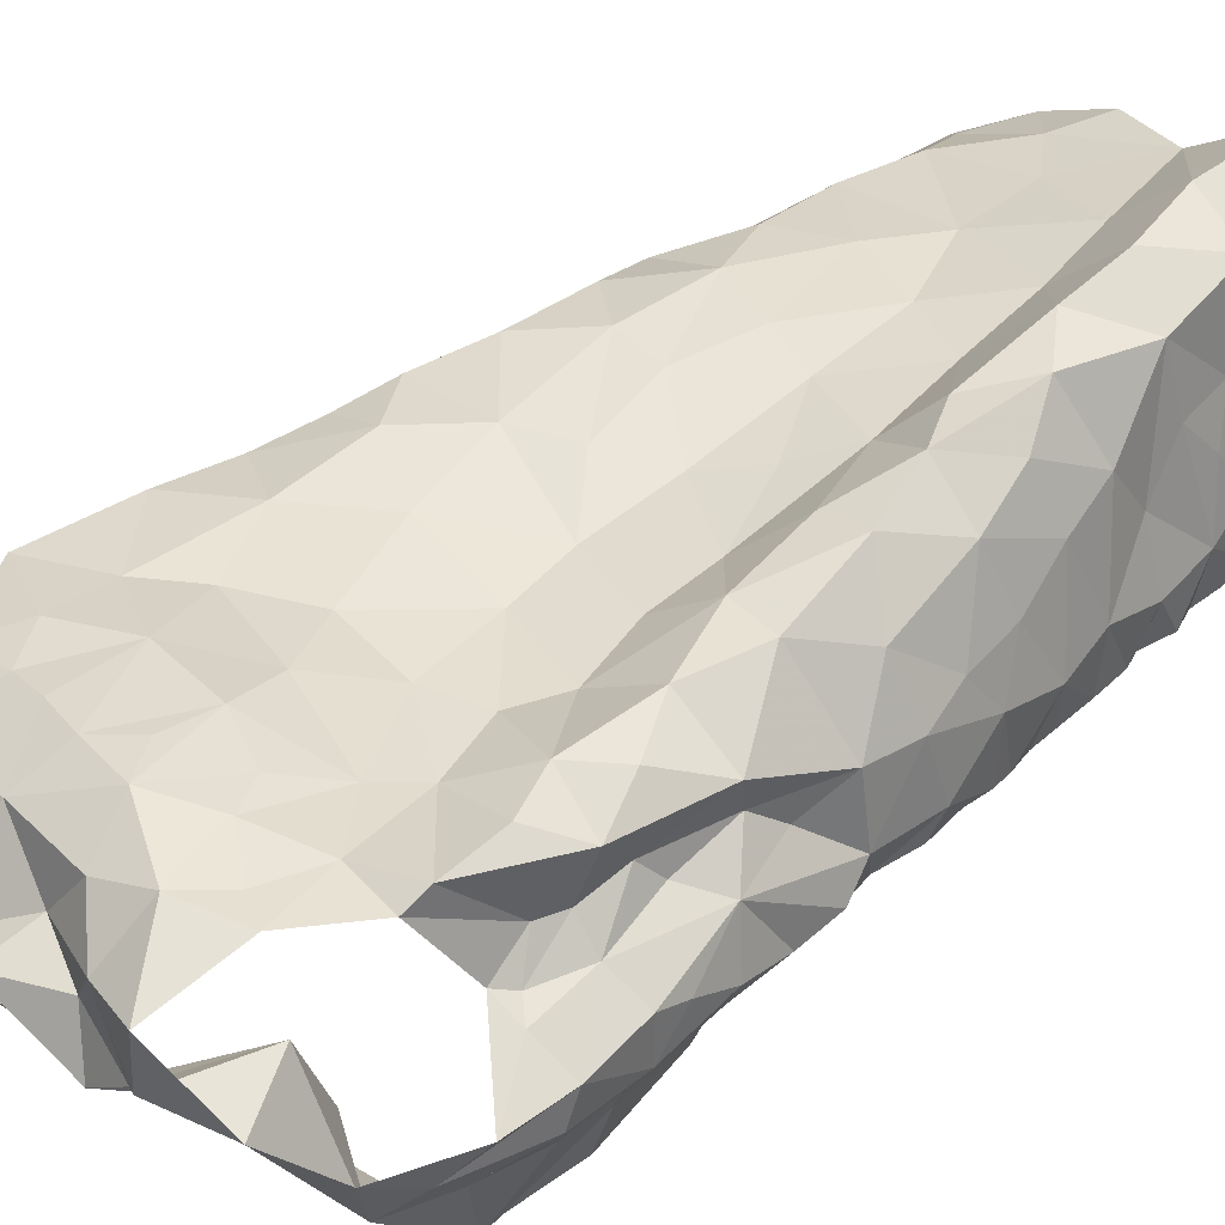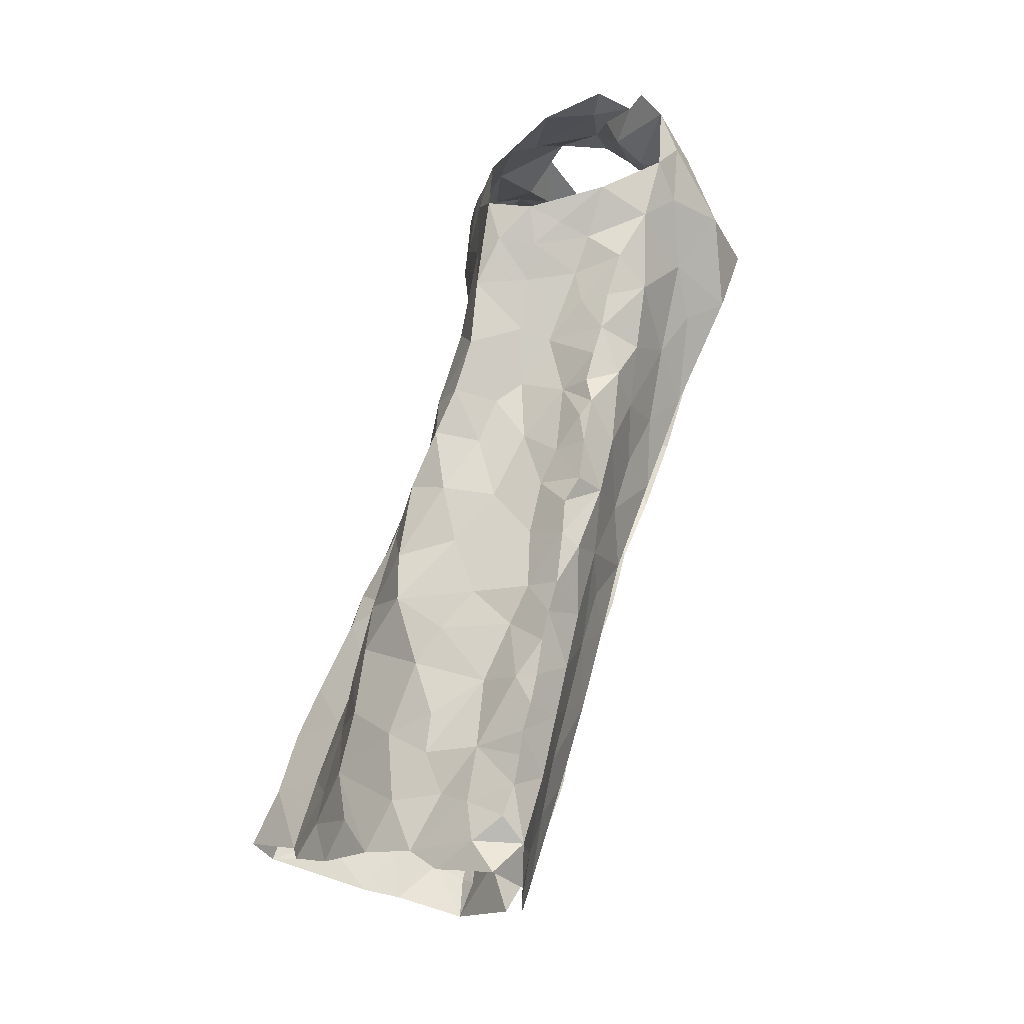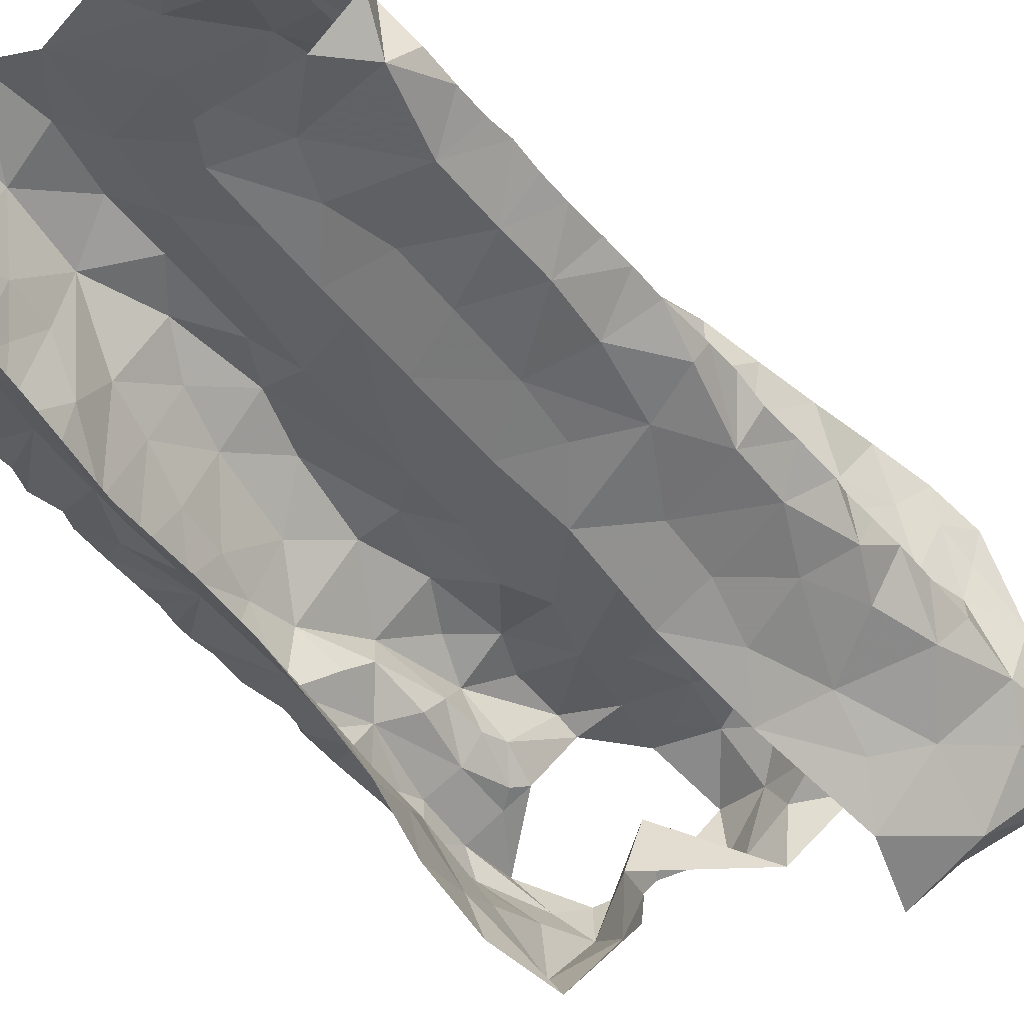
<metadata>
{"format":"obj","ext":"obj","renderer":"f3d","projection":"perspective","resolution":1024,"background":"white","views":[{"elev":23.8,"azim":-134.5,"up":"+Z"},{"elev":-19.2,"azim":76.3,"up":"+Y"},{"elev":-27.8,"azim":37.1,"up":"+Z"}]}
</metadata>
<code>
v -0.4153 0.06467 -1.018
v -0.4195 0.1043 -1.022
v -0.415 0.1424 -1.036
v -0.4203 0.177 -1.042
v -0.4162 0.1992 -1.05
v -0.4252 0.2626 -1.061
v -0.4041 0.2821 -1.07
v -0.4382 0.4359 -1.098
v -0.4424 0.5356 -1.119
v -0.3554 0.5188 -1.215
v -0.3311 0.3933 -1.166
v -0.3211 0.05834 -1.046
v -0.3252 0.2674 -1.123
v -0.3508 0.665 -1.263
v -0.452 0.6883 -1.126
v -0.4452 0.6924 -1.153
v -0.3149 0.1106 -1.076
v -0.3413 0.4524 -1.184
v -0.3657 0.5193 -1.176
v -0.4355 0.5751 -1.135
v -0.4046 0.0987 -1.03
v -0.4234 0.6899 -1.172
v -0.3215 0.1903 -1.106
v -0.3485 0.2229 -1.093
v -0.3276 0.3247 -1.139
v -0.3884 0.4235 -1.113
v -0.3617 0.5942 -1.243
v -0.3817 0.5989 -1.205
v -0.3825 0.6903 -1.239
v -0.443 0.6323 -1.144
v -0.3557 0.1102 -1.039
v -0.3359 0.1557 -1.076
v -0.3758 0.229 -1.064
v -0.3735 0.1741 -1.049
v -0.3684 0.2975 -1.093
v -0.3503 0.3722 -1.132
v -0.359 0.437 -1.148
v -0.3975 0.5719 -1.156
v -0.3877 0.3388 -1.089
v -0.399 0.5009 -1.13
v -0.4013 0.6549 -1.192
v -0.03951 0.7027 -1.002
v -0.0489 0.6678 -1.008
v -0.06178 0.6342 -1.004
v -0.07356 0.5863 -1
v -0.09177 0.5157 -0.9801
v -0.09485 0.4206 -0.9788
v -0.09502 0.2851 -0.9289
v -0.09507 0.203 -0.9206
v -0.0685 0.05725 -0.9214
v -0.02271 0.04918 -0.9618
v -0.03859 0.07833 -0.9466
v -0.0235 0.09863 -0.9708
v -0.02276 0.1527 -0.9859
v -0.02316 0.2592 -1.007
v -0.02169 0.3145 -1.021
v -0.02481 0.3942 -1.03
v -0.02308 0.4963 -1.056
v -0.04975 0.6128 -1.055
v -0.08345 0.4786 -1.006
v -0.05347 0.6429 -1.051
v -0.05162 0.4545 -1.029
v -0.1009 0.07796 -0.904
v -0.05621 0.1162 -0.9462
v -0.09706 0.1674 -0.9163
v -0.06564 0.2848 -0.9875
v -0.05408 0.3189 -1.002
v -0.06255 0.424 -1.017
v -0.06227 0.374 -1.006
v -0.05824 0.5198 -1.038
v -0.08625 0.5336 -1.004
v -0.07344 0.5772 -1.029
v -0.08862 0.128 -0.9295
v -0.076 0.232 -0.9653
v -0.03616 0.2271 -0.9857
v -0.06519 0.168 -0.9567
v -0.08292 0.3187 -0.9569
v -0.4078 0.7061 -1.086
v -0.4065 0.677 -1.063
v -0.4108 0.6538 -1.063
v -0.4292 0.5585 -1.039
v -0.4519 0.5005 -1.028
v -0.4484 0.4213 -1.006
v -0.445 0.3775 -0.992
v -0.4288 0.1959 -0.9145
v -0.4277 0.1695 -0.9209
v -0.4201 0.124 -1.027
v -0.4263 0.2225 -1.052
v -0.4163 0.2436 -1.06
v -0.4287 0.2945 -1.067
v -0.4271 0.3231 -1.076
v -0.4283 0.3448 -1.08
v -0.4335 0.3649 -1.084
v -0.4367 0.3829 -1.086
v -0.4337 0.403 -1.091
v -0.4265 0.4637 -1.109
v -0.4333 0.4932 -1.114
v -0.4489 0.5059 -1.104
v -0.4477 0.5781 -1.119
v -0.4499 0.6138 -1.111
v -0.4273 0.6996 -1.102
v -0.4476 0.488 -1.081
v -0.4145 0.6899 -1.091
v -0.423 0.09012 -0.9181
v -0.4254 0.1355 -0.9476
v -0.4331 0.2047 -1.008
v -0.4344 0.5313 -1.054
v -0.444 0.5761 -1.075
v -0.4217 0.08341 -0.9541
v -0.44 0.2993 -1.021
v -0.4309 0.2622 -0.9704
v -0.445 0.3397 -1.039
v -0.4205 0.601 -1.064
v -0.453 0.4551 -1.027
v -0.4489 0.3914 -1.036
v -0.4258 0.1191 -0.9943
v -0.4353 0.2497 -1.024
v -0.4483 0.4309 -1.075
v -0.4296 0.1688 -0.983
v -0.4256 0.6497 -1.087
v -0.03021 0.07618 -0.9912
v -0.02204 0.1259 -0.9806
v -0.02179 0.1747 -0.9886
v -0.02256 0.2002 -0.9959
v -0.02263 0.2265 -1.002
v -0.0223 0.2861 -1.013
v -0.02255 0.3622 -1.027
v -0.0221 0.4176 -1.043
v -0.02303 0.4548 -1.048
v -0.02959 0.4833 -1.046
v -0.03084 0.5205 -1.054
v -0.02903 0.5481 -1.061
v -0.02675 0.5749 -1.068
v -0.04172 0.6783 -1.06
v -0.03956 0.6898 -1.031
v -0.4499 0.6385 -1.109
v -0.09252 0.797 -1.132
v -0.03004 0.8385 -1.115
v -0.02866 0.7797 -1.151
v -0.1134 0.8077 -1.128
v -0.1557 0.8462 -1.115
v -0.09973 0.8439 -1.099
v -0.0635 0.8546 -1.081
v -0.05062 0.8333 -1.109
v -0.02387 0.8149 -1.133
v -0.08554 0.8142 -1.106
v -0.122 0.03174 -1.013
v -0.1355 0.05687 -1.024
v -0.1198 0.5459 -1.176
v -0.1258 0.7832 -1.175
v -0.05349 0.04145 -0.996
v -0.134 0.1504 -1.053
v -0.02148 0.7237 -1.07
v -0.108 0.03424 -1.008
v -0.1171 0.7123 -1.245
v -0.01435 0.7547 -1.127
v -0.02242 0.6993 -1.114
v -0.1319 0.3012 -1.095
v -0.132 0.2252 -1.075
v -0.128 0.455 -1.143
v -0.105 0.1163 -1.027
v -0.09393 0.1654 -1.035
v -0.05369 0.785 -1.17
v -0.09505 0.2788 -1.065
v -0.0994 0.3297 -1.08
v -0.05038 0.2936 -1.048
v -0.02686 0.3513 -1.043
v -0.04033 0.4638 -1.081
v -0.02775 0.6106 -1.075
v -0.08681 0.6237 -1.177
v -0.09884 0.6483 -1.219
v -0.06388 0.7246 -1.202
v -0.09995 0.7584 -1.201
v -0.0848 0.7894 -1.159
v -0.06224 0.3581 -1.069
v -0.04586 0.2414 -1.036
v -0.03926 0.4126 -1.069
v -0.06033 0.5108 -1.106
v -0.09107 0.07786 -1.012
v -0.0941 0.2161 -1.049
v -0.0914 0.4147 -1.098
v -0.08376 0.5827 -1.147
v -0.02929 0.5304 -1.085
v -0.1278 0.3687 -1.111
v -0.04562 0.1384 -1.013
v -0.04339 0.5651 -1.109
v -0.1018 0.5148 -1.139
v -0.02557 0.6533 -1.088
v -0.09348 0.4652 -1.113
v -0.03398 0.7253 -1.148
v -0.06107 0.6665 -1.16
v -0.04631 0.1952 -1.025
v -0.03343 0.6253 -1.115
v -0.338 0.7398 -1.186
v -0.3712 0.7661 -1.14
v -0.3416 0.7469 -1.17
v -0.3366 0.736 -1.196
v -0.452 0.7417 -1.133
v -0.4239 0.801 -1.144
v -0.3478 0.8645 -1.102
v -0.3766 0.7975 -1.089
v -0.3931 0.8388 -1.119
v -0.4285 0.7584 -1.16
v -0.4055 0.7779 -1.181
v -0.3647 0.7539 -1.195
v -0.4121 0.723 -1.183
v -0.2763 0.8043 -0.9939
v -0.2544 0.7729 -0.9871
v -0.1601 0.7831 -0.9818
v -0.115 0.7839 -0.9812
v -0.3745 0.8098 -1.03
v -0.2884 0.8476 -1.13
v -0.3501 0.7977 -1.023
v -0.3602 0.8739 -1.06
v -0.3234 0.8485 -1.115
v -0.3277 0.8287 -1.02
v -0.09627 0.8492 -1.085
v -0.3114 0.8592 -1.059
v -0.1919 0.7884 -0.9832
v -0.09495 0.8374 -1.033
v -0.2429 0.876 -1.075
v -0.1453 0.8218 -1.008
v -0.1619 0.842 -1.04
v -0.2285 0.7967 -0.9874
v -0.2857 0.8381 -1.025
v -0.2522 0.8371 -1.056
v -0.2148 0.831 -1.013
v -0.1964 0.8673 -1.078
v -0.1379 0.8505 -1.099
v -0.2833 0.8447 -1.085
v -0.435 0.1203 -0.8219
v -0.4261 0.1225 -0.8919
v -0.3165 0.7761 -1.006
v -0.2409 0.1237 -0.8387
v -0.4053 0.7348 -1.022
v -0.2021 0.08203 -0.8427
v -0.1147 0.1252 -0.8894
v -0.05773 0.6738 -0.9744
v -0.1351 0.7471 -0.9721
v -0.4321 0.2035 -0.9546
v -0.4053 0.1306 -0.7974
v -0.3002 0.7473 -0.9992
v -0.1261 0.1892 -0.8871
v -0.1078 0.3759 -0.9439
v -0.4167 0.62 -1.048
v -0.2693 0.09485 -0.8244
v -0.09849 0.4755 -0.9644
v -0.09113 0.5235 -0.9393
v -0.1908 0.7238 -0.9734
v -0.1255 0.3194 -0.8927
v -0.1729 0.2808 -0.8711
v -0.1071 0.2528 -0.9077
v -0.3295 0.1146 -0.83
v -0.4185 0.5244 -0.9631
v -0.1048 0.4268 -0.9315
v -0.4269 0.1489 -0.9027
v -0.4141 0.4546 -0.9301
v -0.1648 0.6612 -0.973
v -0.1718 0.2184 -0.8619
v -0.1877 0.1632 -0.8514
v -0.1381 0.08129 -0.8698
v -0.171 0.116 -0.8554
v -0.07448 0.6312 -0.9563
v -0.4369 0.4016 -0.9428
v -0.4281 0.6516 -1.025
v -0.4194 0.6186 -0.9979
v -0.4383 0.3004 -0.9352
v -0.4416 0.5723 -1.014
v -0.3997 0.5797 -0.9757
v -0.1903 0.3296 -0.8804
v -0.1301 0.6929 -0.9693
v -0.3602 0.7507 -1.021
v -0.3419 0.6748 -1.015
v -0.3214 0.7044 -1.012
v -0.2693 0.1606 -0.8496
v -0.07084 0.7182 -0.967
v -0.4418 0.3391 -0.9597
v -0.4309 0.3586 -0.9142
v -0.4182 0.3279 -0.8806
v -0.3834 0.3655 -0.8915
v -0.1313 0.364 -0.8942
v -0.1776 0.3986 -0.8994
v -0.2575 0.7313 -0.9837
v -0.0797 0.5704 -0.9518
v -0.192 0.5566 -0.9563
v -0.1365 0.5275 -0.9322
v -0.134 0.6009 -0.9537
v -0.4335 0.1921 -0.8466
v -0.3446 0.247 -0.873
v -0.3987 0.2434 -0.8384
v -0.3884 0.183 -0.8197
v -0.3373 0.1858 -0.8519
v -0.2661 0.2245 -0.8656
v -0.4325 0.2375 -0.9279
v -0.44 0.472 -0.978
v -0.4031 0.4041 -0.9048
v -0.3457 0.3798 -0.9225
v -0.3771 0.456 -0.9303
v -0.3298 0.5268 -0.9787
v -0.3354 0.4768 -0.9612
v -0.3804 0.5217 -0.9543
v -0.3875 0.6451 -0.9969
v -0.233 0.2684 -0.8697
v -0.4339 0.2572 -0.876
v -0.1052 0.483 -0.9235
v -0.1297 0.4344 -0.9056
v -0.3923 0.2943 -0.8598
v -0.3425 0.3095 -0.8979
v -0.2682 0.5616 -0.9837
v -0.264 0.5089 -0.9667
v -0.3416 0.5828 -0.9966
v -0.2902 0.2873 -0.885
v -0.2443 0.6823 -0.986
v -0.3228 0.6184 -1.003
v -0.2209 0.4028 -0.91
v -0.3127 0.4133 -0.9356
v -0.2735 0.4411 -0.943
v -0.226 0.4638 -0.9346
v -0.2828 0.3578 -0.9109
v -0.2164 0.6294 -0.9801
v -0.2784 0.6336 -0.9978
v -0.1802 0.4841 -0.9301
v -0.2411 0.3459 -0.8949
v -0.4002 0.7515 -1.035
v -0.4045 0.6853 -1.009
f 94 26 39
f 34 4 5
f 24 23 32
f 20 9 99
f 38 20 30
f 28 27 10
f 21 2 87
f 31 1 21
f 30 15 16
f 39 91 92
f 19 10 18
f 40 20 38
f 41 22 206
f 100 136 30
f 101 15 120
f 39 90 91
f 39 92 93
f 26 95 8
f 206 29 41
f 21 3 31
f 12 1 31
f 15 30 136
f 15 136 120
f 32 23 17
f 7 89 6
f 39 7 90
f 39 93 94
f 96 26 8
f 97 40 96
f 40 9 20
f 30 99 100
f 14 27 28
f 3 21 87
f 30 16 22
f 17 12 31
f 4 34 3
f 31 3 34
f 88 89 33
f 33 35 24
f 24 35 13
f 7 39 35
f 35 25 13
f 35 39 36
f 36 25 35
f 11 25 36
f 11 36 37
f 36 39 26
f 26 94 95
f 18 11 37
f 9 97 98
f 9 40 97
f 30 20 99
f 28 29 14
f 31 32 17
f 34 5 88
f 88 33 34
f 24 34 33
f 24 13 23
f 28 19 38
f 29 28 41
f 30 22 41
f 34 32 31
f 24 32 34
f 26 96 40
f 37 26 40
f 18 37 19
f 37 36 26
f 19 28 10
f 40 19 37
f 30 41 38
f 40 38 19
f 28 38 41
f 7 33 89
f 35 33 7
f 43 134 135
f 64 53 122
f 42 43 135
f 76 122 54
f 69 244 77
f 62 68 128
f 47 60 247
f 66 55 126
f 247 60 46
f 57 69 127
f 125 75 124
f 67 126 56
f 70 131 132
f 134 43 61
f 72 59 61
f 72 45 71
f 130 70 62
f 72 133 59
f 43 44 61
f 61 44 72
f 76 123 124
f 65 237 73
f 76 65 73
f 76 54 123
f 66 75 55
f 75 66 74
f 48 74 66
f 66 77 48
f 67 56 127
f 244 69 47
f 128 68 57
f 130 62 129
f 70 58 131
f 70 130 58
f 132 133 72
f 45 72 44
f 51 52 50
f 64 52 53
f 50 52 63
f 52 64 63
f 49 65 74
f 48 252 74
f 67 66 126
f 68 69 57
f 67 127 69
f 72 70 132
f 60 71 46
f 71 60 70
f 64 73 63
f 73 237 63
f 73 64 76
f 75 76 124
f 74 65 76
f 76 64 122
f 49 74 252
f 60 68 62
f 70 60 62
f 71 70 72
f 75 74 76
f 67 77 66
f 68 47 69
f 68 60 47
f 77 67 69
f 116 87 2
f 116 3 87
f 88 117 89
f 110 277 112
f 112 91 90
f 115 93 112
f 89 117 6
f 103 120 80
f 8 95 118
f 97 96 102
f 108 136 100
f 108 100 99
f 113 245 120
f 108 120 136
f 95 94 118
f 256 105 232
f 79 78 103
f 102 98 97
f 82 81 107
f 112 92 91
f 80 79 103
f 115 84 83
f 245 80 120
f 120 103 101
f 104 232 105
f 105 256 86
f 119 86 85
f 4 3 106
f 5 4 106
f 267 110 111
f 110 90 6
f 90 110 112
f 110 267 277
f 82 107 102
f 102 96 118
f 118 96 8
f 102 108 98
f 9 108 99
f 9 98 108
f 81 113 108
f 1 116 2
f 104 105 109
f 119 105 86
f 106 88 5
f 117 110 6
f 277 84 112
f 112 93 92
f 118 94 115
f 112 84 115
f 118 114 102
f 107 81 108
f 108 113 120
f 119 116 105
f 1 109 116
f 116 119 3
f 106 3 119
f 240 119 85
f 115 83 114
f 93 115 94
f 115 114 118
f 102 107 108
f 116 109 105
f 106 117 88
f 294 111 106
f 106 119 240
f 294 106 240
f 111 117 106
f 110 117 111
f 114 82 102
f 129 62 128
f 167 127 56
f 59 133 169
f 121 53 52
f 52 51 121
f 55 75 125
f 90 7 6
f 2 21 1
f 103 78 101
f 144 145 146
f 139 145 156
f 138 145 144
f 144 142 217
f 142 144 146
f 140 141 146
f 146 229 142
f 145 137 146
f 229 146 141
f 137 140 146
f 145 139 163
f 143 144 217
f 137 145 174
f 174 145 163
f 126 55 176
f 126 176 166
f 163 139 172
f 129 128 177
f 134 157 153
f 135 153 42
f 183 131 58
f 154 179 151
f 154 148 179
f 150 173 155
f 165 158 184
f 160 181 184
f 137 174 150
f 150 140 137
f 166 164 175
f 176 55 125
f 133 132 183
f 53 121 122
f 51 151 121
f 185 192 123
f 122 185 54
f 188 134 61
f 187 189 160
f 190 139 156
f 148 154 147
f 167 177 127
f 167 56 166
f 166 56 126
f 129 177 168
f 177 57 127
f 183 58 168
f 187 160 149
f 151 179 121
f 192 124 123
f 170 182 149
f 157 156 153
f 134 153 135
f 134 188 157
f 148 161 179
f 174 163 173
f 164 158 165
f 159 158 164
f 175 167 166
f 159 164 180
f 180 162 159
f 128 57 177
f 58 130 129
f 132 131 183
f 54 185 123
f 192 125 124
f 125 192 176
f 152 161 148
f 149 171 170
f 181 175 184
f 164 165 175
f 168 189 178
f 177 181 168
f 58 129 168
f 181 160 189
f 162 152 159
f 59 188 61
f 188 59 169
f 170 171 191
f 172 139 190
f 191 172 190
f 172 173 163
f 173 172 155
f 175 177 167
f 183 168 178
f 172 191 171
f 171 155 172
f 186 193 133
f 156 157 190
f 176 180 164
f 168 181 189
f 185 161 162
f 152 162 161
f 191 157 193
f 193 182 191
f 178 182 186
f 179 161 185
f 164 166 176
f 180 176 192
f 175 181 177
f 121 179 185
f 175 165 184
f 192 185 162
f 122 121 185
f 187 149 182
f 178 186 183
f 187 182 178
f 187 178 189
f 150 174 173
f 190 157 191
f 186 133 183
f 182 193 186
f 170 191 182
f 192 162 180
f 193 157 188
f 169 193 188
f 133 193 169
f 206 203 204
f 196 194 197
f 197 14 205
f 29 206 204
f 195 201 212
f 201 215 212
f 201 202 200
f 215 201 200
f 78 198 101
f 16 206 22
f 199 203 198
f 202 201 204
f 201 195 204
f 198 15 101
f 206 16 203
f 15 203 16
f 202 204 199
f 14 29 205
f 203 15 198
f 204 203 199
f 195 205 204
f 29 204 205
f 196 205 195
f 197 205 196
f 213 216 211
f 211 216 214
f 224 207 208
f 222 210 220
f 143 217 220
f 214 200 202
f 218 214 216
f 223 217 229
f 229 141 228
f 212 215 230
f 215 200 218
f 215 218 230
f 221 212 230
f 216 213 233
f 207 216 233
f 209 210 222
f 209 222 219
f 223 220 217
f 218 225 226
f 225 218 216
f 225 216 207
f 228 223 229
f 219 227 224
f 227 222 223
f 226 228 221
f 223 228 227
f 200 214 218
f 230 218 226
f 222 227 219
f 226 221 230
f 225 227 226
f 226 227 228
f 217 142 229
f 225 207 227
f 227 207 224
f 220 223 222
f 259 252 251
f 268 81 82
f 231 232 104
f 295 82 114
f 81 268 245
f 265 235 79
f 253 292 291
f 264 83 84
f 238 42 276
f 252 250 251
f 243 65 49
f 210 209 239
f 45 284 71
f 42 238 43
f 274 233 272
f 211 324 272
f 236 234 246
f 236 261 262
f 239 276 210
f 264 84 277
f 81 245 113
f 283 208 207
f 233 213 272
f 262 234 236
f 48 77 250
f 243 237 65
f 209 249 239
f 85 86 256
f 295 114 83
f 272 324 235
f 243 49 252
f 284 45 263
f 238 263 44
f 271 276 239
f 294 240 85
f 82 295 254
f 268 82 254
f 250 77 244
f 48 250 252
f 209 219 249
f 80 265 79
f 245 265 80
f 233 242 207
f 246 234 253
f 260 243 259
f 263 45 44
f 44 43 238
f 278 277 267
f 295 83 264
f 244 281 250
f 255 47 247
f 305 247 248
f 245 268 265
f 237 260 261
f 304 111 294
f 241 291 288
f 264 257 295
f 255 244 47
f 306 255 305
f 247 46 248
f 224 249 219
f 262 260 234
f 46 284 248
f 256 232 231
f 264 296 257
f 247 305 255
f 313 258 249
f 271 239 249
f 250 281 270
f 243 252 259
f 284 46 71
f 256 288 85
f 304 294 85
f 231 241 288
f 256 231 288
f 281 244 255
f 254 269 268
f 257 296 298
f 283 313 249
f 251 250 270
f 269 266 268
f 303 259 251
f 249 258 271
f 303 293 259
f 272 213 211
f 260 237 243
f 237 261 63
f 260 262 261
f 267 111 304
f 238 276 263
f 263 276 271
f 263 271 287
f 278 296 264
f 265 268 266
f 265 266 302
f 302 325 265
f 85 288 304
f 288 291 290
f 288 290 304
f 253 291 241
f 306 305 322
f 283 249 224
f 271 258 287
f 272 273 274
f 302 273 325
f 272 235 273
f 325 273 235
f 293 260 259
f 260 293 275
f 260 275 234
f 292 253 275
f 277 278 264
f 296 278 279
f 279 278 267
f 279 280 296
f 304 279 267
f 270 282 315
f 281 255 306
f 282 281 306
f 282 270 281
f 266 269 302
f 269 311 302
f 273 302 314
f 283 224 208
f 263 287 284
f 248 284 286
f 285 286 287
f 287 286 284
f 304 290 307
f 289 307 290
f 289 290 292
f 290 291 292
f 234 275 253
f 293 289 292
f 275 293 292
f 295 257 254
f 254 257 301
f 301 257 298
f 298 300 301
f 280 297 296
f 297 298 296
f 269 254 301
f 299 301 300
f 269 301 311
f 301 299 311
f 311 299 309
f 270 315 323
f 270 303 251
f 274 242 233
f 303 312 293
f 312 303 323
f 270 323 303
f 308 312 319
f 274 283 242
f 320 258 313
f 283 274 313
f 321 313 274
f 321 274 273
f 320 313 321
f 283 207 242
f 286 322 305
f 248 286 305
f 322 282 306
f 285 287 320
f 320 287 258
f 320 309 285
f 307 289 308
f 307 280 279
f 289 293 312
f 299 310 309
f 299 300 310
f 310 300 317
f 314 311 309
f 319 323 315
f 308 289 312
f 279 304 307
f 314 302 311
f 314 321 273
f 285 322 286
f 318 282 322
f 315 282 318
f 300 298 297
f 317 319 315
f 300 297 316
f 316 317 300
f 317 315 318
f 317 316 319
f 316 297 319
f 297 280 308
f 297 308 319
f 317 318 310
f 308 280 307
f 309 320 321
f 285 309 310
f 322 310 318
f 285 310 322
f 314 309 321
f 324 78 79
f 235 324 79
f 265 325 235
f 319 312 323

</code>
